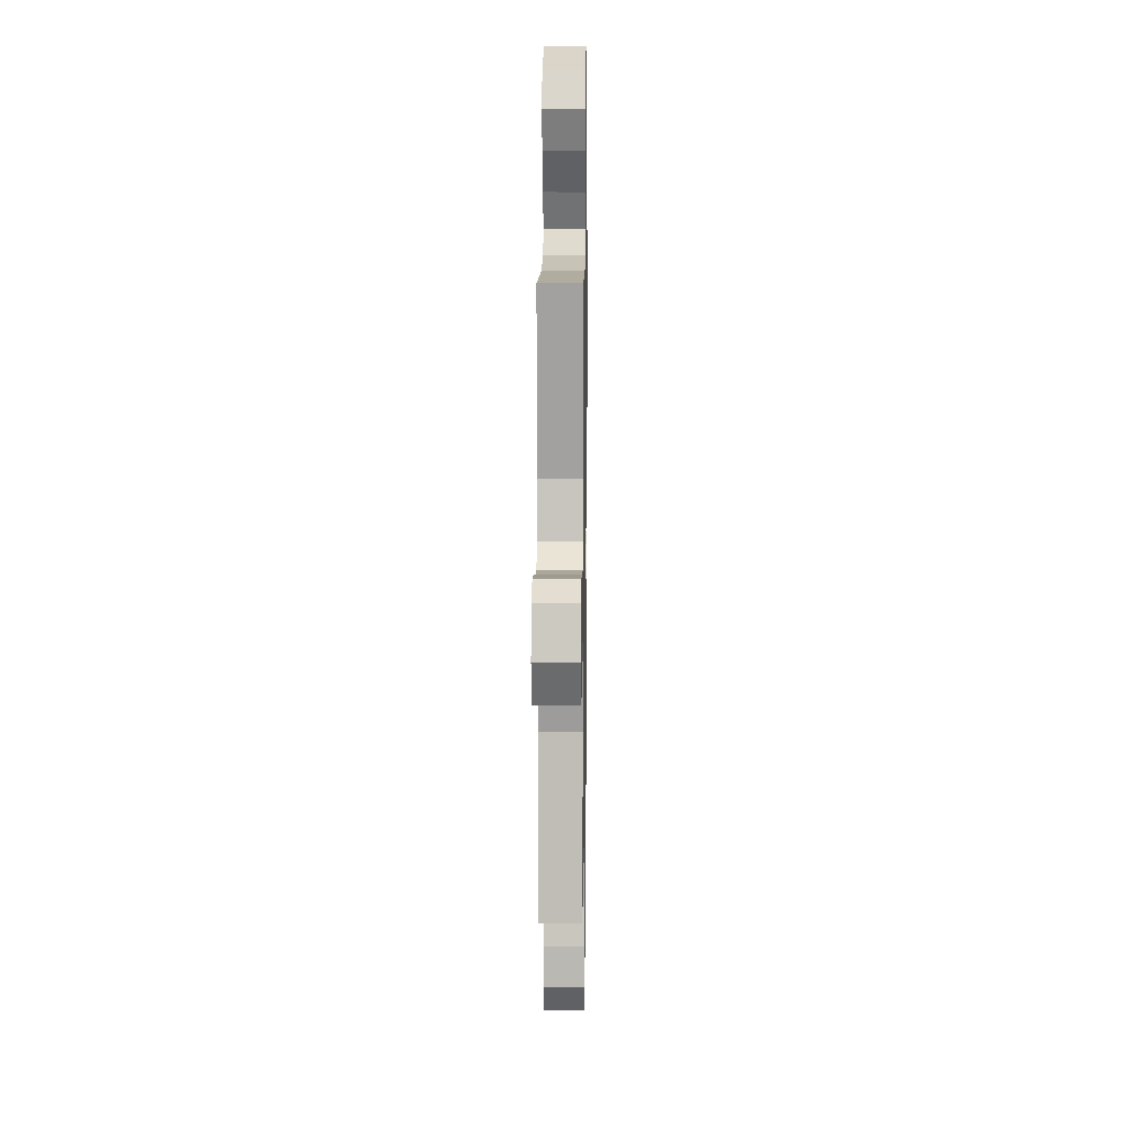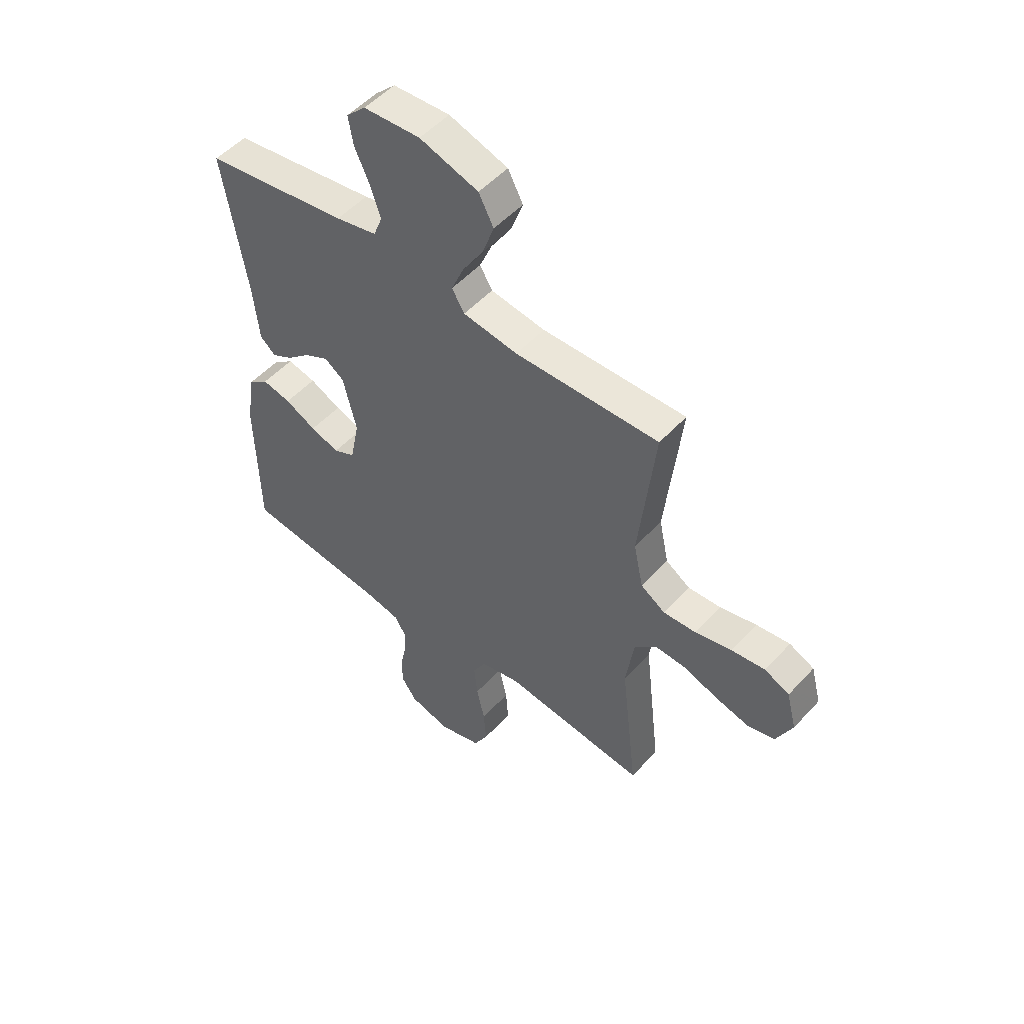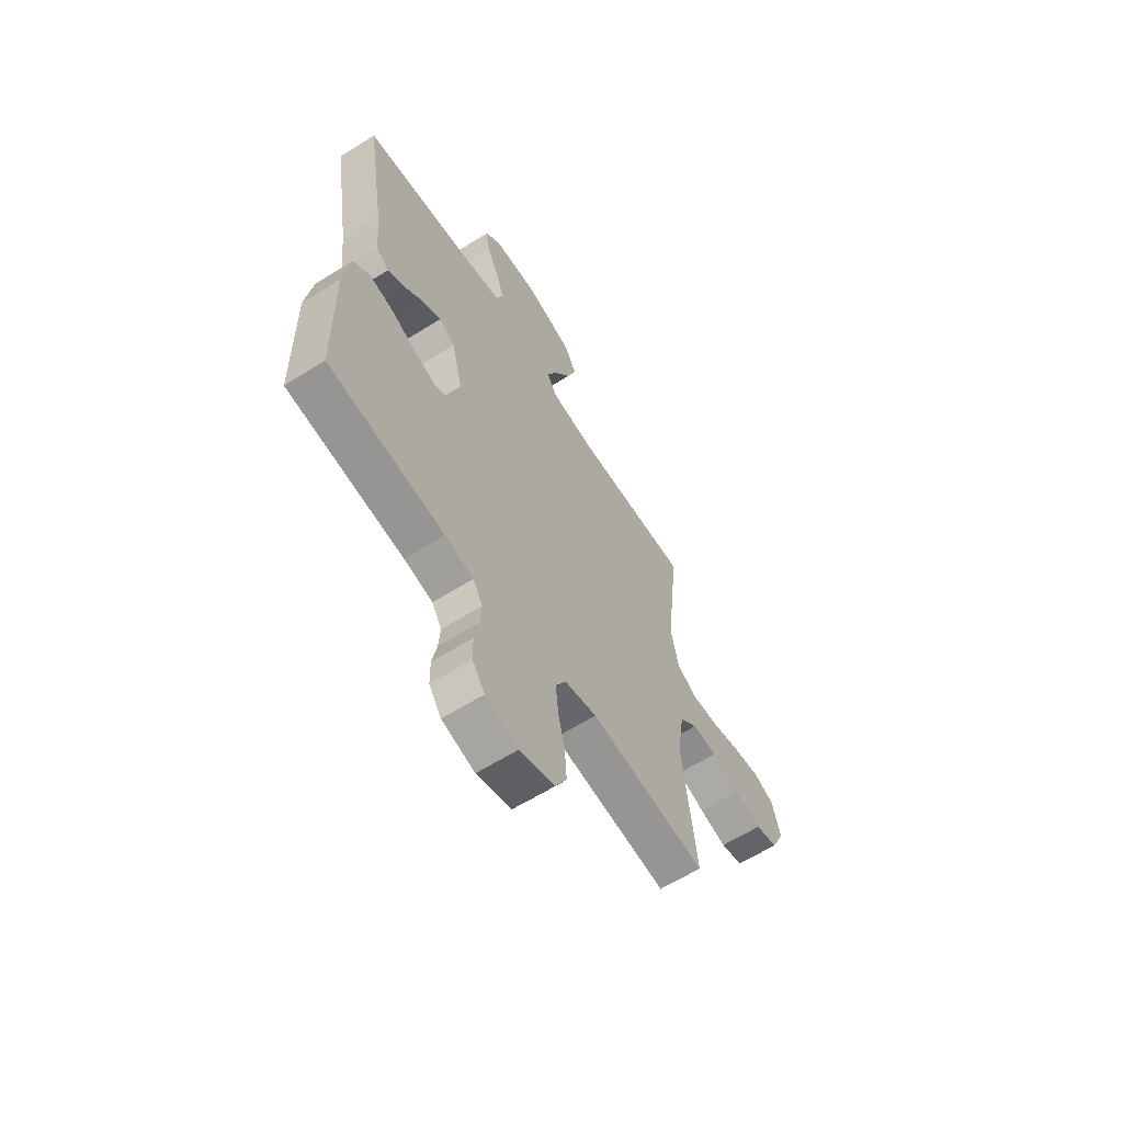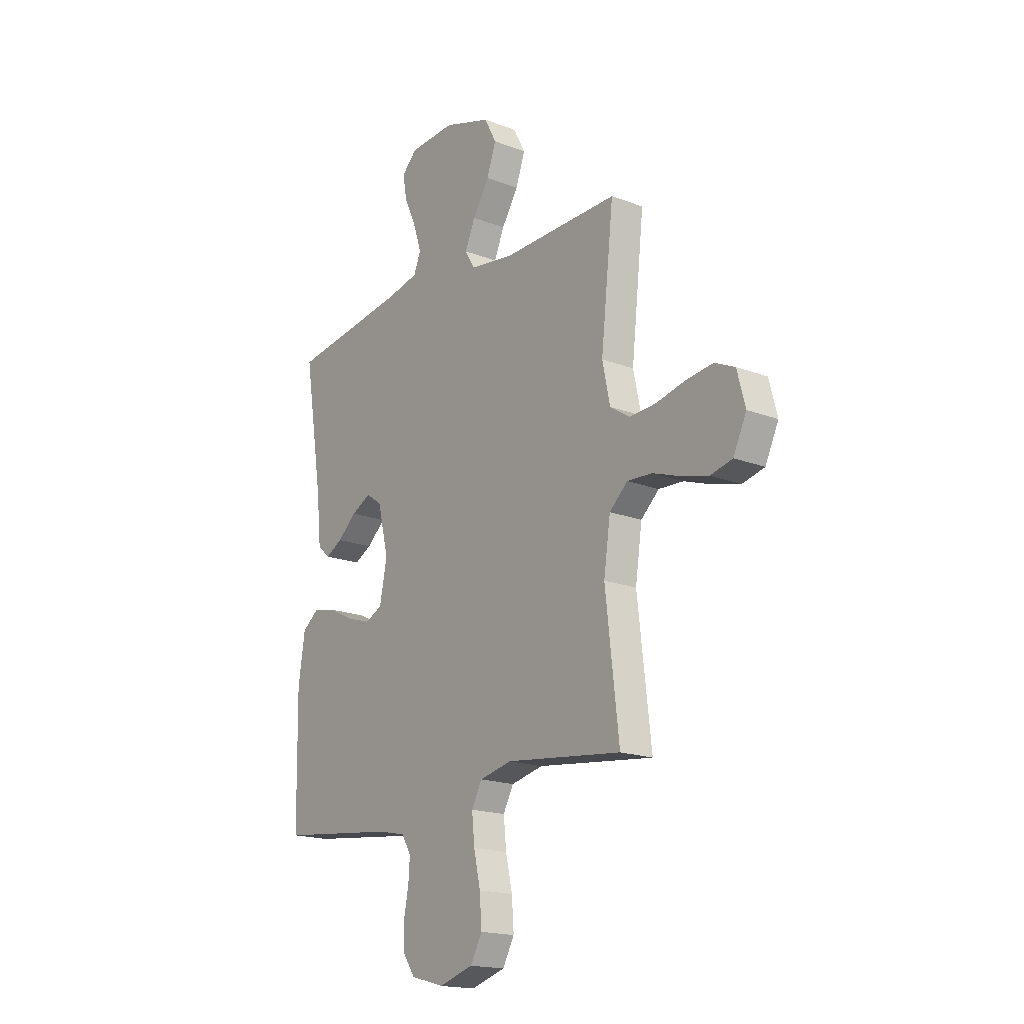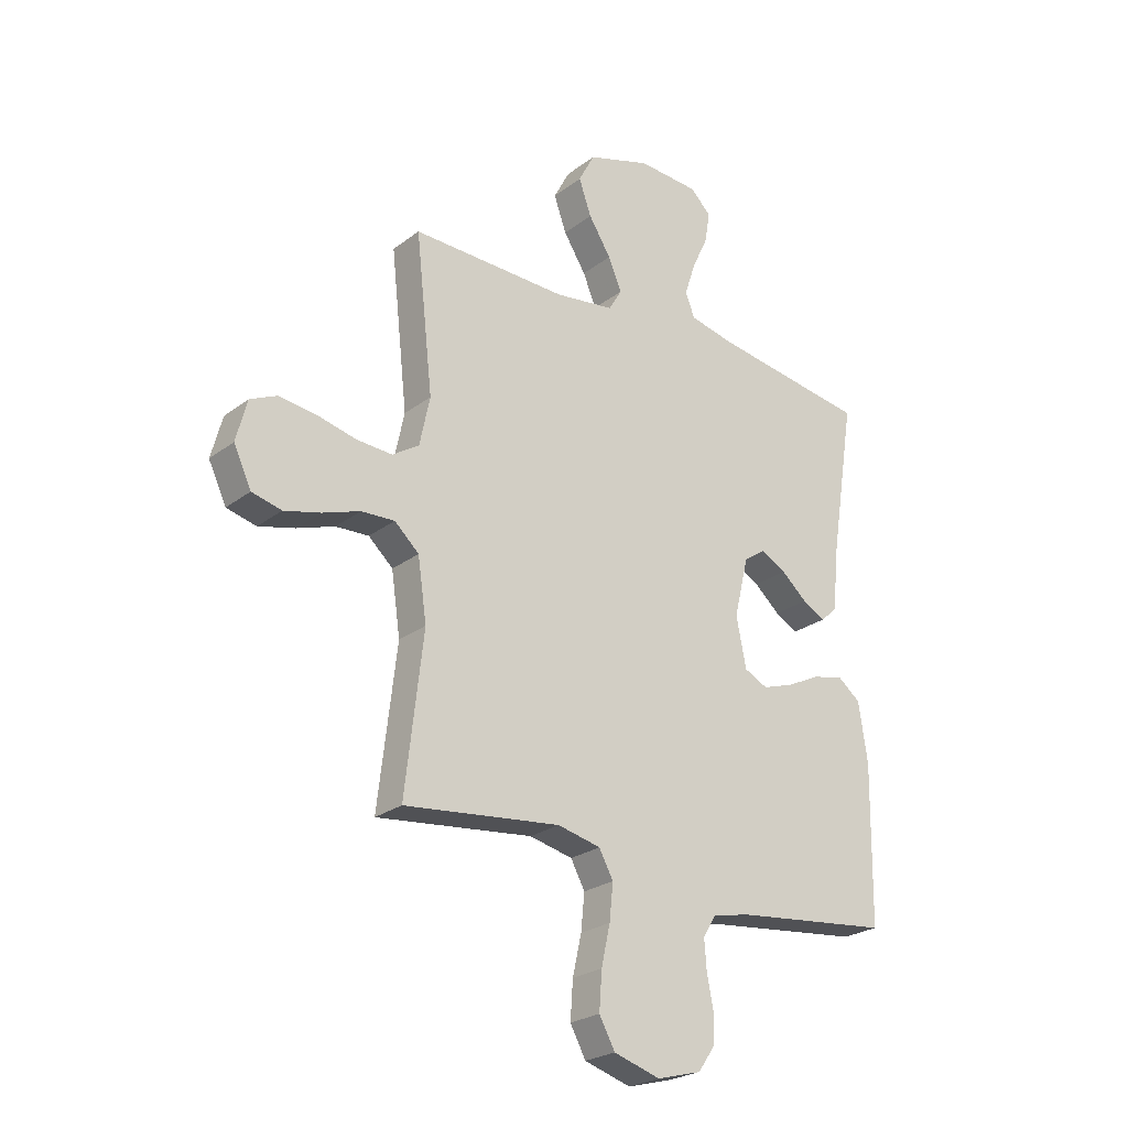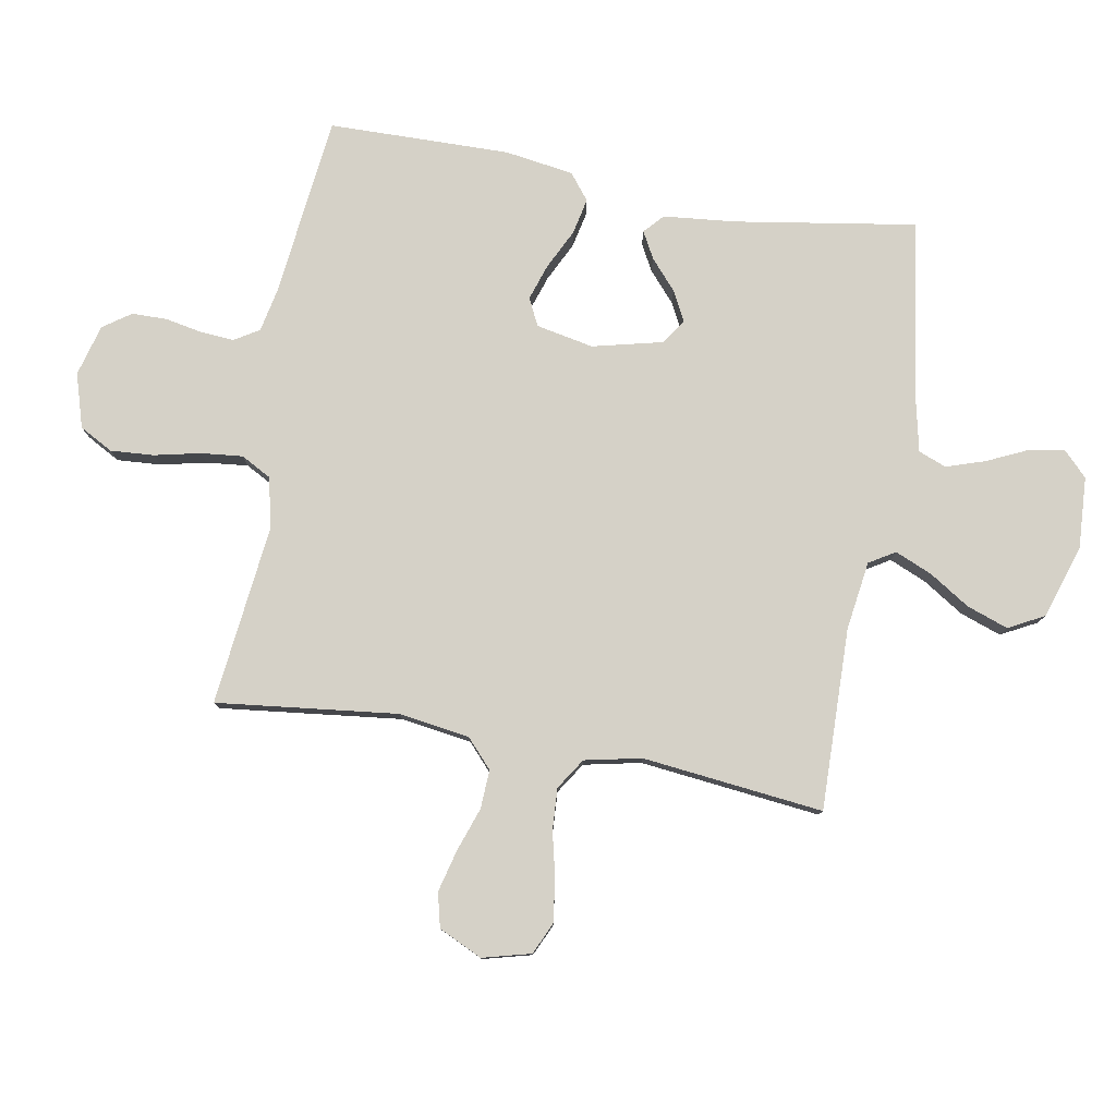
<metadata>
{"format":"obj","ext":"obj","renderer":"f3d","projection":"perspective","resolution":1024,"background":"white","views":[{"elev":11.4,"azim":-89.1,"up":"+Z"},{"elev":51.7,"azim":-139.1,"up":"+Z"},{"elev":-62.5,"azim":122.5,"up":"+Z"},{"elev":-17.8,"azim":-127.1,"up":"+Z"},{"elev":-24.8,"azim":-39.3,"up":"+Z"},{"elev":79.3,"azim":-79.9,"up":"+Y"}]}
</metadata>
<code>
v -0.5 0.07 -0.5
v -0.465 0.07 -0.2
v -0.482 0.07 -0.083
v -0.529 0.07 -0.04
v -0.593 0.07 -0.043
v -0.665 0.07 -0.068
v -0.735 0.07 -0.086
v -0.792 0.07 -0.072
v -0.826 0.07 0
v -0.805 0.07 0.08
v -0.753 0.07 0.104
v -0.683 0.07 0.095
v -0.607 0.07 0.077
v -0.538 0.07 0.073
v -0.487 0.07 0.106
v -0.467 0.07 0.2
v -0.5 0.07 0.5
v -0.2 0.07 0.493
v -0.086 0.07 0.509
v -0.06 0.07 0.552
v -0.086 0.07 0.613
v -0.129 0.07 0.681
v -0.153 0.07 0.749
v -0.122 0.07 0.808
v 0 0.07 0.847
v 0.118 0.07 0.84
v 0.158 0.07 0.801
v 0.148 0.07 0.741
v 0.117 0.07 0.674
v 0.096 0.07 0.61
v 0.114 0.07 0.564
v 0.2 0.07 0.545
v 0.5 0.07 0.5
v 0.452 0.07 0.2
v 0.44 0.07 0.08
v 0.408 0.07 0.051
v 0.364 0.07 0.075
v 0.315 0.07 0.118
v 0.265 0.07 0.144
v 0.224 0.07 0.116
v 0.196 0.07 0
v 0.215 0.07 -0.095
v 0.26 0.07 -0.117
v 0.32 0.07 -0.097
v 0.385 0.07 -0.065
v 0.445 0.07 -0.052
v 0.488 0.07 -0.086
v 0.505 0.07 -0.2
v 0.5 0.07 -0.5
v 0.2 0.07 -0.534
v 0.127 0.07 -0.549
v 0.102 0.07 -0.59
v 0.106 0.07 -0.645
v 0.118 0.07 -0.707
v 0.117 0.07 -0.765
v 0.085 0.07 -0.811
v 0 0.07 -0.834
v -0.089 0.07 -0.807
v -0.119 0.07 -0.752
v -0.114 0.07 -0.68
v -0.097 0.07 -0.604
v -0.09 0.07 -0.535
v -0.117 0.07 -0.485
v -0.2 0.07 -0.466
v -0.5 0 -0.5
v -0.465 0 -0.2
v -0.482 0 -0.083
v -0.529 0 -0.04
v -0.593 0 -0.043
v -0.665 0 -0.068
v -0.735 0 -0.086
v -0.792 0 -0.072
v -0.826 0 0
v -0.805 0 0.08
v -0.753 0 0.104
v -0.683 0 0.095
v -0.607 0 0.077
v -0.538 0 0.073
v -0.487 0 0.106
v -0.467 0 0.2
v -0.5 0 0.5
v -0.2 0 0.493
v -0.086 0 0.509
v -0.06 0 0.552
v -0.086 0 0.613
v -0.129 0 0.681
v -0.153 0 0.749
v -0.122 0 0.808
v 0 0 0.847
v 0.118 0 0.84
v 0.158 0 0.801
v 0.148 0 0.741
v 0.117 0 0.674
v 0.096 0 0.61
v 0.114 0 0.564
v 0.2 0 0.545
v 0.5 0 0.5
v 0.452 0 0.2
v 0.44 0 0.08
v 0.408 0 0.051
v 0.364 0 0.075
v 0.315 0 0.118
v 0.265 0 0.144
v 0.224 0 0.116
v 0.196 0 0
v 0.215 0 -0.095
v 0.26 0 -0.117
v 0.32 0 -0.097
v 0.385 0 -0.065
v 0.445 0 -0.052
v 0.488 0 -0.086
v 0.505 0 -0.2
v 0.5 0 -0.5
v 0.2 0 -0.534
v 0.127 0 -0.549
v 0.102 0 -0.59
v 0.106 0 -0.645
v 0.118 0 -0.707
v 0.117 0 -0.765
v 0.085 0 -0.811
v 0 0 -0.834
v -0.089 0 -0.807
v -0.119 0 -0.752
v -0.114 0 -0.68
v -0.097 0 -0.604
v -0.09 0 -0.535
v -0.117 0 -0.485
v -0.2 0 -0.466
f 59 60 61
f 58 59 61
f 57 58 61
f 56 57 61
f 55 56 61
f 54 55 61
f 53 54 61
f 52 53 61 62
f 51 52 62 63
f 48 49 50
f 47 48 50
f 46 47 50
f 45 46 50
f 44 45 50
f 50 51 63
f 44 50 63
f 43 44 63
f 36 37 38
f 35 36 38
f 34 35 38
f 34 38 39
f 33 34 39
f 32 33 39
f 31 32 39 40
f 27 28 29
f 26 27 29
f 25 26 29
f 24 25 29
f 23 24 29
f 22 23 29
f 21 22 29
f 20 21 29 30
f 31 40 41
f 30 31 41
f 20 30 41
f 19 20 41
f 11 12 13
f 10 11 13
f 9 10 13
f 8 9 13
f 7 8 13
f 6 7 13
f 5 6 13
f 4 5 13 14
f 3 4 14 15
f 64 1 2
f 3 15 16
f 2 3 16
f 64 2 16
f 63 64 16
f 43 63 16
f 42 43 16
f 41 42 16
f 19 41 16
f 18 19 16
f 16 17 18
f 125 124 123
f 125 123 122
f 125 122 121
f 125 121 120
f 125 120 119
f 125 119 118
f 125 118 117
f 126 125 117 116
f 127 126 116 115
f 114 113 112
f 114 112 111
f 114 111 110
f 114 110 109
f 114 109 108
f 127 115 114
f 127 114 108
f 127 108 107
f 102 101 100
f 102 100 99
f 102 99 98
f 103 102 98
f 103 98 97
f 103 97 96
f 104 103 96 95
f 93 92 91
f 93 91 90
f 93 90 89
f 93 89 88
f 93 88 87
f 93 87 86
f 93 86 85
f 94 93 85 84
f 105 104 95
f 105 95 94
f 105 94 84
f 105 84 83
f 77 76 75
f 77 75 74
f 77 74 73
f 77 73 72
f 77 72 71
f 77 71 70
f 77 70 69
f 78 77 69 68
f 79 78 68 67
f 66 65 128
f 80 79 67
f 80 67 66
f 80 66 128
f 80 128 127
f 80 127 107
f 80 107 106
f 80 106 105
f 80 105 83
f 80 83 82
f 82 81 80
f 1 65 66 2
f 2 66 67 3
f 3 67 68 4
f 4 68 69 5
f 5 69 70 6
f 6 70 71 7
f 7 71 72 8
f 8 72 73 9
f 9 73 74 10
f 10 74 75 11
f 11 75 76 12
f 12 76 77 13
f 13 77 78 14
f 14 78 79 15
f 15 79 80 16
f 16 80 81 17
f 17 81 82 18
f 18 82 83 19
f 19 83 84 20
f 20 84 85 21
f 21 85 86 22
f 22 86 87 23
f 23 87 88 24
f 24 88 89 25
f 25 89 90 26
f 26 90 91 27
f 27 91 92 28
f 28 92 93 29
f 29 93 94 30
f 30 94 95 31
f 31 95 96 32
f 32 96 97 33
f 33 97 98 34
f 34 98 99 35
f 35 99 100 36
f 36 100 101 37
f 37 101 102 38
f 38 102 103 39
f 39 103 104 40
f 40 104 105 41
f 41 105 106 42
f 42 106 107 43
f 43 107 108 44
f 44 108 109 45
f 45 109 110 46
f 46 110 111 47
f 47 111 112 48
f 48 112 113 49
f 49 113 114 50
f 50 114 115 51
f 51 115 116 52
f 52 116 117 53
f 53 117 118 54
f 54 118 119 55
f 55 119 120 56
f 56 120 121 57
f 57 121 122 58
f 58 122 123 59
f 59 123 124 60
f 60 124 125 61
f 61 125 126 62
f 62 126 127 63
f 63 127 128 64
f 64 128 65 1

</code>
